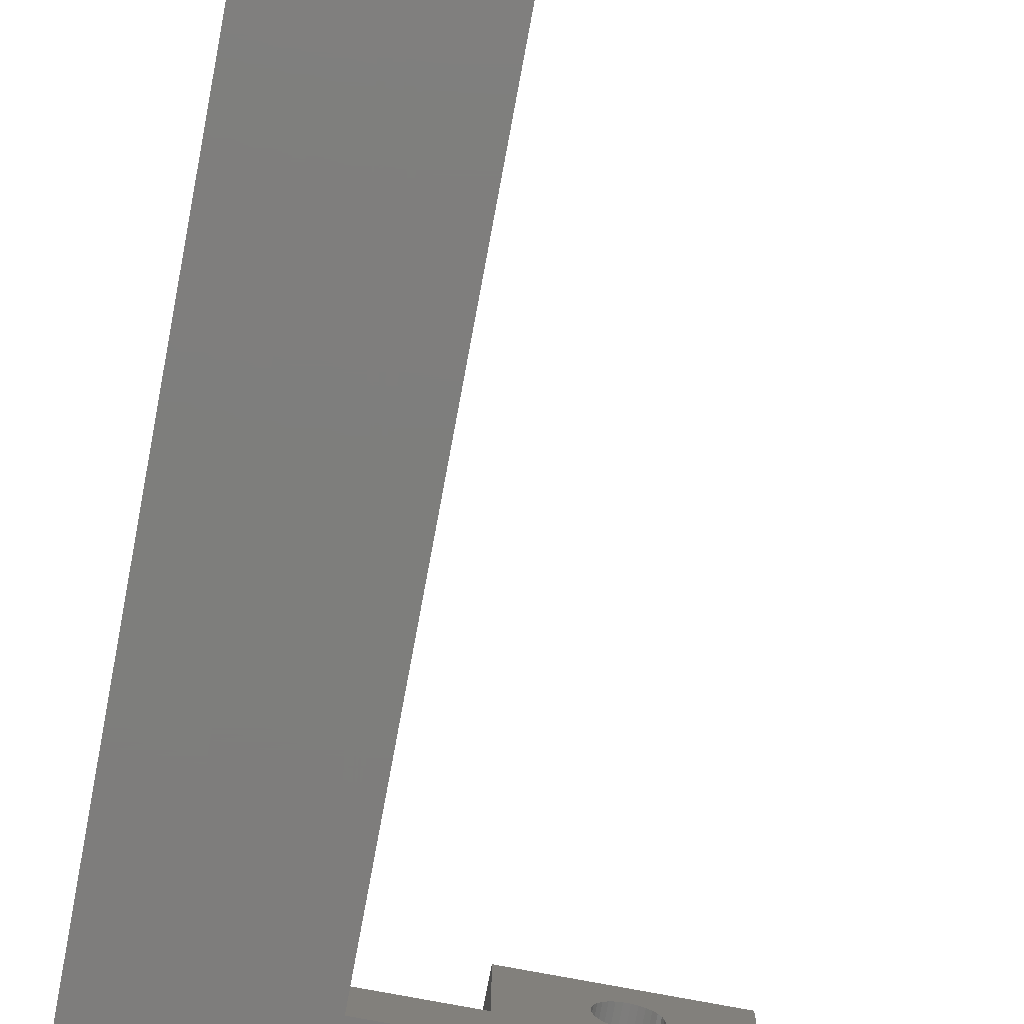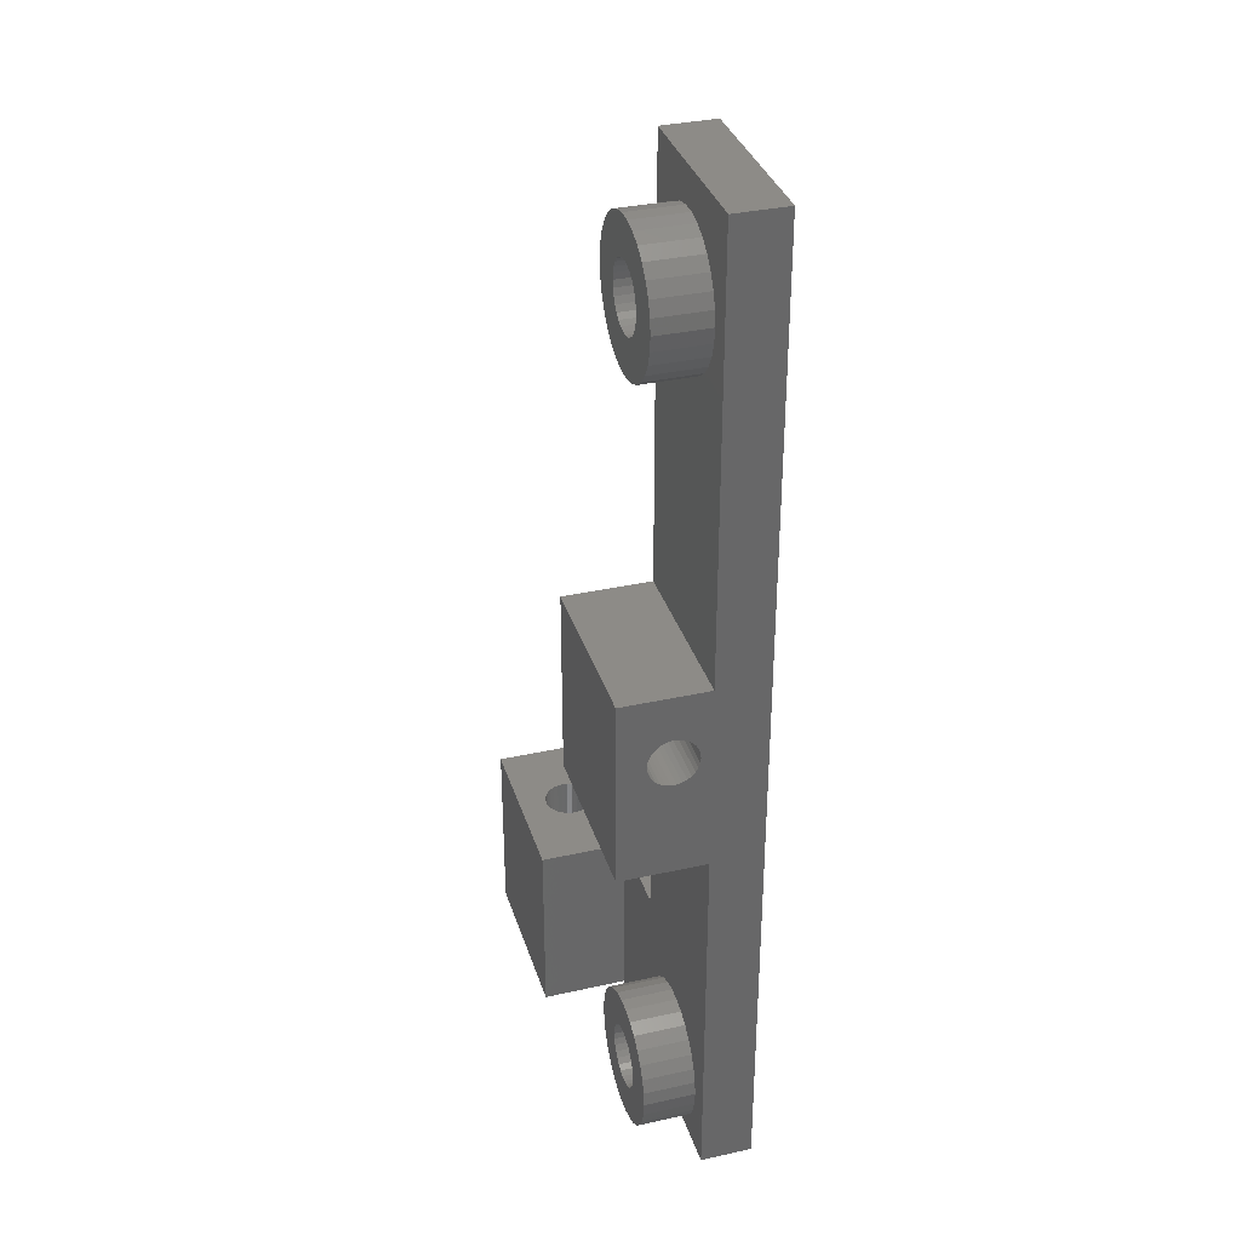
<metadata>
{"format":"stl","ext":"stl","renderer":"f3d","projection":"perspective","resolution":1024,"background":"white","views":[{"elev":-77.7,"azim":169.4,"up":"+Z"},{"elev":34.6,"azim":73.4,"up":"+Y"}]}
</metadata>
<code>
# stl→obj: 384 verts, 780 faces
v -62 63.5 141
v -62 60.89 138.1
v -62 63.5 136
v -62 60.83 138.4
v -62 60.71 138.7
v -62 60.54 138.9
v -62 60.32 139.1
v -62 60.07 139.3
v -62 59.79 139.4
v -62 59.5 139.4
v -62 59.21 139.4
v -62 52.5 141
v -62 52.5 136
v -62 58.11 138.1
v -62 58.17 138.4
v -62 58.29 138.7
v -62 58.46 138.9
v -62 58.68 139.1
v -62 58.93 139.3
v -62 88.5 133
v -62 88.5 136
v -62 60.89 137.9
v -62 60.83 137.6
v -62 60.71 137.3
v -62 60.54 137.1
v -62 60.32 136.9
v -62 60.07 136.7
v -62 59.79 136.6
v -62 59.5 136.6
v -62 59.21 136.6
v -62 58.11 137.9
v -62 58.17 137.6
v -62 58.29 137.3
v -62 58.46 137.1
v -62 58.68 136.9
v -62 58.93 136.7
v -62 30.5 133
v -62 30.5 136
v -63.39 35.33 136
v -63.3 34.5 136
v -63.65 36.13 136
v -64.06 36.85 136
v -64.62 37.47 136
v -65.3 37.96 136
v -66.06 38.3 136
v -66.88 38.48 136
v -72 41.5 136
v -67.72 38.48 136
v -68.54 38.3 136
v -69.3 37.96 136
v -69.98 37.47 136
v -70.54 36.85 136
v -77.2 41.5 136
v -70.95 36.13 136
v -72 52.5 136
v -63.39 33.67 136
v -63.65 32.87 136
v -64.06 32.15 136
v -64.62 31.53 136
v -65.3 31.04 136
v -66.06 30.7 136
v -66.88 30.52 136
v -67.72 30.52 136
v -71.21 35.33 136
v -77.2 30.5 136
v -71.3 34.5 136
v -71.21 33.67 136
v -70.95 32.87 136
v -68.54 30.7 136
v -69.3 31.04 136
v -69.98 31.53 136
v -70.54 32.15 136
v -63.39 81.67 136
v -63.3 82.5 136
v -63.39 83.33 136
v -63.65 84.13 136
v -64.06 84.85 136
v -64.62 85.47 136
v -65.3 85.96 136
v -66.06 86.3 136
v -66.88 86.48 136
v -72 88.5 136
v -67.72 86.48 136
v -71.21 83.33 136
v -71.3 82.5 136
v -70.95 84.13 136
v -70.54 84.85 136
v -69.98 85.47 136
v -69.3 85.96 136
v -68.54 86.3 136
v -63.65 80.87 136
v -64.06 80.15 136
v -64.62 79.53 136
v -65.3 79.04 136
v -66.06 78.7 136
v -66.88 78.52 136
v -72 63.5 136
v -67.72 78.52 136
v -68.54 78.7 136
v -69.3 79.04 136
v -69.98 79.53 136
v -70.54 80.15 136
v -70.95 80.87 136
v -71.21 81.67 136
v -72 88.5 133
v -72 60.89 138.1
v -72 60.89 137.9
v -72 60.83 137.6
v -72 60.71 137.3
v -72 60.54 137.1
v -72 60.32 136.9
v -72 60.07 136.7
v -72 59.79 136.6
v -72 59.5 136.6
v -72 58.11 137.9
v -72 58.11 138.1
v -72 58.17 137.6
v -72 58.29 137.3
v -72 58.46 137.1
v -72 58.68 136.9
v -72 58.93 136.7
v -72 59.21 136.6
v -72 41.5 133
v -72 63.5 141
v -72 60.83 138.4
v -72 60.71 138.7
v -72 60.54 138.9
v -72 60.32 139.1
v -72 60.07 139.3
v -72 59.79 139.4
v -72 59.5 139.4
v -72 59.21 139.4
v -72 52.5 141
v -72 58.93 139.3
v -72 58.17 138.4
v -72 58.29 138.7
v -72 58.46 138.9
v -72 58.68 139.1
v -65.61 35.25 133
v -65.49 34.88 133
v -65.49 82.12 133
v -65.45 82.5 133
v -65.8 35.59 133
v -65.61 81.75 133
v -65.8 81.41 133
v -66.06 35.87 133
v -66.06 81.13 133
v -66.38 36.1 133
v -66.38 80.9 133
v -66.73 36.26 133
v -67.11 36.34 133
v -66.73 80.74 133
v -67.49 36.34 133
v -67.11 80.66 133
v -67.87 36.26 133
v -67.49 80.66 133
v -68.22 36.1 133
v -67.87 80.74 133
v -68.54 35.87 133
v -68.22 80.9 133
v -68.8 35.59 133
v -68.54 81.13 133
v -68.99 35.25 133
v -68.8 81.41 133
v -69.11 34.88 133
v -68.99 81.75 133
v -69.15 34.5 133
v -65.45 34.5 133
v -65.49 34.12 133
v -65.61 33.75 133
v -65.8 33.41 133
v -66.06 33.13 133
v -66.38 32.9 133
v -66.73 32.74 133
v -67.11 32.66 133
v -67.49 32.66 133
v -67.87 32.74 133
v -69.11 82.12 133
v -87.2 30.5 133
v -69.11 34.12 133
v -68.99 33.75 133
v -68.22 32.9 133
v -68.54 33.13 133
v -68.8 33.41 133
v -87.2 41.5 133
v -65.49 82.88 133
v -65.61 83.25 133
v -65.8 83.59 133
v -66.06 83.87 133
v -66.38 84.1 133
v -66.73 84.26 133
v -67.11 84.34 133
v -67.49 84.34 133
v -67.87 84.26 133
v -68.22 84.1 133
v -68.54 83.87 133
v -68.8 83.59 133
v -68.99 83.25 133
v -69.11 82.88 133
v -69.15 82.5 133
v -82.15 30.5 139.4
v -87.2 30.5 141
v -82.45 30.5 139.4
v -82.73 30.5 139.3
v -83 30.5 139.2
v -83.24 30.5 139
v -83.43 30.5 138.8
v -83.58 30.5 138.6
v -83.67 30.5 138.3
v -83.7 30.5 138
v -83.67 30.5 137.7
v -83.58 30.5 137.4
v -83.43 30.5 137.2
v -82.15 30.5 136.6
v -82.45 30.5 136.6
v -83.24 30.5 137
v -83 30.5 136.8
v -82.73 30.5 136.7
v -77.2 30.5 141
v -81.87 30.5 139.3
v -81.6 30.5 139.2
v -81.36 30.5 139
v -81.17 30.5 138.8
v -81.02 30.5 138.6
v -80.93 30.5 138.3
v -80.9 30.5 138
v -80.93 30.5 137.7
v -81.02 30.5 137.4
v -81.17 30.5 137.2
v -81.36 30.5 137
v -81.6 30.5 136.8
v -81.87 30.5 136.7
v -77.2 41.5 141
v -87.2 41.5 141
v -82.15 41.5 139.4
v -81.87 41.5 139.3
v -81.6 41.5 139.2
v -81.36 41.5 139
v -81.17 41.5 138.8
v -81.02 41.5 138.6
v -80.93 41.5 138.3
v -80.9 41.5 138
v -80.93 41.5 137.7
v -81.02 41.5 137.4
v -81.17 41.5 137.2
v -82.15 41.5 136.6
v -81.87 41.5 136.7
v -81.6 41.5 136.8
v -81.36 41.5 137
v -82.45 41.5 139.4
v -82.73 41.5 139.3
v -83 41.5 139.2
v -83.24 41.5 139
v -83.43 41.5 138.8
v -83.58 41.5 138.6
v -83.67 41.5 138.3
v -83.7 41.5 138
v -83.67 41.5 137.7
v -83.58 41.5 137.4
v -83.43 41.5 137.2
v -83.24 41.5 137
v -82.45 41.5 136.6
v -83 41.5 136.8
v -82.73 41.5 136.7
v -71.21 35.33 139
v -71.3 34.5 139
v -63.3 34.5 139
v -63.39 35.33 139
v -67.72 38.48 139
v -66.88 38.48 139
v -66.88 30.52 139
v -67.72 30.52 139
v -69.98 37.47 139
v -70.54 36.85 139
v -64.06 36.85 139
v -64.62 37.47 139
v -63.65 36.13 139
v -66.06 38.3 139
v -65.3 37.96 139
v -70.95 32.87 139
v -70.54 32.15 139
v -70.95 36.13 139
v -69.3 37.96 139
v -68.54 38.3 139
v -65.45 34.5 139
v -65.49 34.88 139
v -63.39 33.67 139
v -65.61 35.25 139
v -65.49 34.12 139
v -65.8 35.59 139
v -63.65 32.87 139
v -66.06 35.87 139
v -65.61 33.75 139
v -64.06 32.15 139
v -66.38 36.1 139
v -66.73 36.26 139
v -67.11 36.34 139
v -67.49 36.34 139
v -67.87 36.26 139
v -68.22 36.1 139
v -68.54 35.87 139
v -68.8 35.59 139
v -68.99 35.25 139
v -65.8 33.41 139
v -64.62 31.53 139
v -66.06 33.13 139
v -65.3 31.04 139
v -66.38 32.9 139
v -66.06 30.7 139
v -66.73 32.74 139
v -67.11 32.66 139
v -67.49 32.66 139
v -67.87 32.74 139
v -68.54 30.7 139
v -68.22 32.9 139
v -69.3 31.04 139
v -68.54 33.13 139
v -69.98 31.53 139
v -68.8 33.41 139
v -68.99 33.75 139
v -69.11 34.12 139
v -71.21 33.67 139
v -69.15 34.5 139
v -69.11 34.88 139
v -71.21 83.33 139
v -71.3 82.5 139
v -63.3 82.5 139
v -63.39 83.33 139
v -67.72 86.48 139
v -66.88 86.48 139
v -66.88 78.52 139
v -67.72 78.52 139
v -69.98 85.47 139
v -70.54 84.85 139
v -64.06 84.85 139
v -64.62 85.47 139
v -63.65 84.13 139
v -66.06 86.3 139
v -65.3 85.96 139
v -70.95 80.87 139
v -70.54 80.15 139
v -70.95 84.13 139
v -69.3 85.96 139
v -68.54 86.3 139
v -65.45 82.5 139
v -65.49 82.88 139
v -63.39 81.67 139
v -65.61 83.25 139
v -65.49 82.12 139
v -65.8 83.59 139
v -63.65 80.87 139
v -66.06 83.87 139
v -65.61 81.75 139
v -64.06 80.15 139
v -66.38 84.1 139
v -66.73 84.26 139
v -67.11 84.34 139
v -67.49 84.34 139
v -67.87 84.26 139
v -68.22 84.1 139
v -68.54 83.87 139
v -68.8 83.59 139
v -68.99 83.25 139
v -65.8 81.41 139
v -64.62 79.53 139
v -66.06 81.13 139
v -65.3 79.04 139
v -66.38 80.9 139
v -66.06 78.7 139
v -66.73 80.74 139
v -67.11 80.66 139
v -67.49 80.66 139
v -67.87 80.74 139
v -68.54 78.7 139
v -68.22 80.9 139
v -69.3 79.04 139
v -68.54 81.13 139
v -69.98 79.53 139
v -68.8 81.41 139
v -68.99 81.75 139
v -69.11 82.12 139
v -71.21 81.67 139
v -69.15 82.5 139
v -69.11 82.88 139
f 1 2 3
f 1 4 2
f 1 5 4
f 1 6 5
f 1 7 6
f 1 8 7
f 1 9 8
f 1 10 9
f 1 11 10
f 12 11 1
f 13 14 12
f 15 12 14
f 16 12 15
f 17 12 16
f 18 12 17
f 19 12 18
f 11 12 19
f 3 20 21
f 22 3 2
f 23 3 22
f 24 3 23
f 25 3 24
f 26 3 25
f 27 3 26
f 28 3 27
f 29 3 28
f 13 29 30
f 14 13 31
f 31 13 32
f 32 13 33
f 33 13 34
f 34 13 35
f 13 36 35
f 13 30 36
f 29 13 3
f 37 3 13
f 37 13 38
f 3 37 20
f 39 38 13
f 38 39 40
f 13 41 39
f 13 42 41
f 13 43 42
f 13 44 43
f 13 45 44
f 13 46 45
f 47 46 13
f 46 47 48
f 48 47 49
f 49 47 50
f 50 47 51
f 51 47 52
f 53 54 47
f 52 47 54
f 47 13 55
f 56 38 40
f 57 38 56
f 58 38 57
f 59 38 58
f 60 38 59
f 61 38 60
f 62 38 61
f 63 38 62
f 54 53 64
f 65 64 53
f 64 65 66
f 66 65 67
f 67 65 68
f 63 65 38
f 69 65 63
f 70 65 69
f 71 65 70
f 72 65 71
f 68 65 72
f 73 21 74
f 21 75 74
f 21 76 75
f 21 77 76
f 21 78 77
f 21 79 78
f 21 80 79
f 21 81 80
f 82 81 21
f 81 82 83
f 84 82 85
f 86 82 84
f 87 82 86
f 88 82 87
f 89 82 88
f 90 82 89
f 83 82 90
f 21 73 3
f 91 3 73
f 92 3 91
f 93 3 92
f 94 3 93
f 95 3 94
f 96 3 95
f 97 96 98
f 97 98 99
f 97 99 100
f 97 100 101
f 97 101 102
f 97 102 103
f 97 85 82
f 96 97 3
f 104 97 103
f 85 97 104
f 105 97 82
f 106 97 107
f 97 108 107
f 97 109 108
f 97 110 109
f 97 111 110
f 97 112 111
f 97 113 112
f 97 114 113
f 55 114 97
f 115 55 116
f 117 55 115
f 118 55 117
f 119 55 118
f 120 55 119
f 121 55 120
f 122 55 121
f 114 55 122
f 123 97 105
f 97 123 55
f 55 123 47
f 97 106 124
f 125 124 106
f 126 124 125
f 127 124 126
f 128 124 127
f 129 124 128
f 130 124 129
f 131 124 130
f 132 124 131
f 133 132 134
f 133 116 55
f 116 133 135
f 135 133 136
f 136 133 137
f 137 133 138
f 132 133 124
f 138 133 134
f 20 82 21
f 82 20 105
f 139 37 140
f 37 141 142
f 143 37 139
f 37 144 141
f 145 37 143
f 37 145 144
f 146 145 143
f 146 147 145
f 148 147 146
f 148 149 147
f 123 148 150
f 148 123 149
f 123 150 151
f 149 123 152
f 123 151 153
f 152 123 154
f 123 153 155
f 154 123 156
f 123 155 157
f 156 123 158
f 123 157 159
f 158 123 160
f 123 159 161
f 160 123 162
f 123 161 163
f 162 123 164
f 123 163 165
f 164 123 166
f 123 165 167
f 105 166 123
f 140 37 168
f 37 169 168
f 37 170 169
f 37 171 170
f 37 172 171
f 37 173 172
f 37 174 173
f 37 175 174
f 37 176 175
f 37 177 176
f 166 105 178
f 179 167 180
f 179 180 181
f 179 177 37
f 179 182 177
f 179 183 182
f 179 184 183
f 179 181 184
f 167 179 123
f 123 179 185
f 37 142 20
f 186 20 142
f 187 20 186
f 188 20 187
f 189 20 188
f 190 20 189
f 191 20 190
f 192 20 191
f 105 192 193
f 105 193 194
f 105 194 195
f 192 105 20
f 196 105 195
f 197 105 196
f 198 105 197
f 199 105 198
f 200 105 199
f 178 105 200
f 201 202 203
f 202 204 203
f 202 205 204
f 202 206 205
f 202 207 206
f 202 208 207
f 202 209 208
f 202 210 209
f 202 211 210
f 179 211 202
f 211 179 212
f 212 179 213
f 179 214 215
f 213 179 216
f 179 217 216
f 179 218 217
f 179 215 218
f 214 179 65
f 37 65 179
f 65 37 38
f 202 201 219
f 220 219 201
f 221 219 220
f 222 219 221
f 223 219 222
f 224 219 223
f 225 219 224
f 65 225 226
f 65 226 227
f 65 227 228
f 65 228 229
f 65 229 230
f 225 65 219
f 231 65 230
f 232 65 231
f 65 232 214
f 124 12 1
f 12 124 133
f 55 12 133
f 12 55 13
f 3 124 1
f 124 3 97
f 219 53 233
f 53 219 65
f 234 219 233
f 219 234 202
f 179 234 185
f 234 179 202
f 47 123 53
f 233 235 234
f 233 236 235
f 233 237 236
f 233 238 237
f 233 239 238
f 233 240 239
f 233 241 240
f 53 241 233
f 241 53 242
f 242 53 243
f 243 53 244
f 244 53 245
f 185 246 53
f 247 53 246
f 248 53 247
f 249 53 248
f 245 53 249
f 250 234 235
f 251 234 250
f 252 234 251
f 253 234 252
f 254 234 253
f 255 234 254
f 256 234 255
f 257 234 256
f 258 234 257
f 185 258 259
f 185 259 260
f 185 260 261
f 185 53 123
f 246 185 262
f 258 185 234
f 263 185 261
f 264 185 263
f 262 185 264
f 66 265 64
f 265 66 266
f 267 39 268
f 39 267 40
f 46 269 270
f 269 46 48
f 63 271 272
f 271 63 62
f 52 273 51
f 273 52 274
f 275 43 276
f 43 275 42
f 277 42 275
f 42 277 41
f 44 278 279
f 278 44 45
f 72 280 68
f 280 72 281
f 54 274 52
f 274 54 282
f 64 282 54
f 282 64 265
f 49 283 284
f 283 49 50
f 48 284 269
f 284 48 49
f 50 273 283
f 273 50 51
f 268 41 277
f 41 268 39
f 285 267 268
f 286 268 277
f 267 285 287
f 288 277 275
f 289 287 285
f 290 275 276
f 287 289 291
f 292 276 279
f 293 291 289
f 291 293 294
f 268 286 285
f 277 288 286
f 275 290 288
f 276 292 290
f 295 279 278
f 279 295 292
f 278 296 295
f 270 296 278
f 270 297 296
f 270 298 297
f 269 298 270
f 269 299 298
f 284 299 269
f 299 284 300
f 283 300 284
f 300 283 301
f 273 301 283
f 301 273 302
f 302 274 303
f 274 302 273
f 304 294 293
f 294 304 305
f 306 305 304
f 305 306 307
f 308 307 306
f 307 308 309
f 310 309 308
f 310 271 309
f 311 271 310
f 312 271 311
f 312 272 271
f 313 272 312
f 314 313 315
f 313 314 272
f 316 315 317
f 318 317 319
f 281 319 320
f 280 320 321
f 315 316 314
f 322 321 323
f 282 303 274
f 303 282 324
f 317 318 316
f 265 324 282
f 319 281 318
f 324 265 323
f 320 280 281
f 266 323 265
f 321 322 280
f 323 266 322
f 43 279 276
f 279 43 44
f 45 270 278
f 270 45 46
f 67 266 66
f 266 67 322
f 69 272 314
f 272 69 63
f 68 322 67
f 322 68 280
f 294 57 291
f 57 294 58
f 287 40 267
f 40 287 56
f 71 316 318
f 316 71 70
f 70 314 316
f 314 70 69
f 305 58 294
f 58 305 59
f 291 56 287
f 56 291 57
f 71 281 72
f 281 71 318
f 61 307 309
f 307 61 60
f 60 305 307
f 305 60 59
f 62 309 271
f 309 62 61
f 85 325 84
f 325 85 326
f 327 75 328
f 75 327 74
f 81 329 330
f 329 81 83
f 98 331 332
f 331 98 96
f 87 333 88
f 333 87 334
f 335 78 336
f 78 335 77
f 337 77 335
f 77 337 76
f 79 338 339
f 338 79 80
f 102 340 103
f 340 102 341
f 86 334 87
f 334 86 342
f 84 342 86
f 342 84 325
f 90 343 344
f 343 90 89
f 83 344 329
f 344 83 90
f 89 333 343
f 333 89 88
f 328 76 337
f 76 328 75
f 345 327 328
f 346 328 337
f 327 345 347
f 348 337 335
f 349 347 345
f 350 335 336
f 347 349 351
f 352 336 339
f 353 351 349
f 351 353 354
f 328 346 345
f 337 348 346
f 335 350 348
f 336 352 350
f 355 339 338
f 339 355 352
f 338 356 355
f 330 356 338
f 330 357 356
f 330 358 357
f 329 358 330
f 329 359 358
f 344 359 329
f 359 344 360
f 343 360 344
f 360 343 361
f 333 361 343
f 361 333 362
f 362 334 363
f 334 362 333
f 364 354 353
f 354 364 365
f 366 365 364
f 365 366 367
f 368 367 366
f 367 368 369
f 370 369 368
f 370 331 369
f 371 331 370
f 372 331 371
f 372 332 331
f 373 332 372
f 374 373 375
f 373 374 332
f 376 375 377
f 378 377 379
f 341 379 380
f 340 380 381
f 375 376 374
f 382 381 383
f 342 363 334
f 363 342 384
f 377 378 376
f 325 384 342
f 379 341 378
f 384 325 383
f 380 340 341
f 326 383 325
f 381 382 340
f 383 326 382
f 78 339 336
f 339 78 79
f 80 330 338
f 330 80 81
f 99 332 374
f 332 99 98
f 103 382 104
f 382 103 340
f 104 326 85
f 326 104 382
f 354 91 351
f 91 354 92
f 347 74 327
f 74 347 73
f 101 376 378
f 376 101 100
f 100 374 376
f 374 100 99
f 365 92 354
f 92 365 93
f 351 73 347
f 73 351 91
f 101 341 102
f 341 101 378
f 94 365 367
f 365 94 93
f 95 367 369
f 367 95 94
f 96 369 331
f 369 96 95
f 323 165 324
f 165 323 167
f 153 297 298
f 297 153 151
f 176 313 312
f 313 176 177
f 302 159 301
f 159 302 161
f 324 163 303
f 163 324 165
f 143 292 146
f 292 143 290
f 150 295 296
f 295 150 148
f 303 161 302
f 161 303 163
f 157 299 300
f 299 157 155
f 155 298 299
f 298 155 153
f 159 300 301
f 300 159 157
f 140 288 139
f 288 140 286
f 139 290 143
f 290 139 288
f 168 286 140
f 286 168 285
f 148 292 295
f 292 148 146
f 151 296 297
f 296 151 150
f 321 167 323
f 167 321 180
f 317 184 319
f 184 317 183
f 169 285 168
f 285 169 289
f 319 181 320
f 181 319 184
f 172 304 171
f 304 172 306
f 170 289 169
f 289 170 293
f 177 315 313
f 315 177 182
f 320 180 321
f 180 320 181
f 174 311 310
f 311 174 175
f 172 308 306
f 308 172 173
f 171 293 170
f 293 171 304
f 182 317 315
f 317 182 183
f 173 310 308
f 310 173 174
f 175 312 311
f 312 175 176
f 383 199 384
f 199 383 200
f 193 357 358
f 357 193 192
f 156 373 372
f 373 156 158
f 362 196 361
f 196 362 197
f 384 198 363
f 198 384 199
f 188 352 189
f 352 188 350
f 191 355 356
f 355 191 190
f 363 197 362
f 197 363 198
f 195 359 360
f 359 195 194
f 194 358 359
f 358 194 193
f 196 360 361
f 360 196 195
f 186 348 187
f 348 186 346
f 187 350 188
f 350 187 348
f 142 346 186
f 346 142 345
f 190 352 355
f 352 190 189
f 192 356 357
f 356 192 191
f 381 200 383
f 200 381 178
f 377 164 379
f 164 377 162
f 141 345 142
f 345 141 349
f 379 166 380
f 166 379 164
f 147 364 145
f 364 147 366
f 144 349 141
f 349 144 353
f 158 375 373
f 375 158 160
f 380 178 381
f 178 380 166
f 152 371 370
f 371 152 154
f 147 368 366
f 368 147 149
f 145 353 144
f 353 145 364
f 160 377 375
f 377 160 162
f 149 370 368
f 370 149 152
f 154 372 371
f 372 154 156
f 209 257 256
f 257 209 210
f 208 256 255
f 256 208 209
f 201 236 220
f 236 201 235
f 206 252 205
f 252 206 253
f 223 238 239
f 238 223 222
f 221 238 222
f 238 221 237
f 212 260 259
f 260 212 213
f 207 255 254
f 255 207 208
f 204 250 203
f 250 204 251
f 205 251 204
f 251 205 252
f 225 240 241
f 240 225 224
f 224 239 240
f 239 224 223
f 220 237 221
f 237 220 236
f 264 215 262
f 215 264 218
f 261 217 263
f 217 261 216
f 206 254 253
f 254 206 207
f 203 235 201
f 235 203 250
f 226 241 242
f 241 226 225
f 227 242 243
f 242 227 226
f 230 245 249
f 245 230 229
f 229 244 245
f 244 229 228
f 228 243 244
f 243 228 227
f 263 218 264
f 218 263 217
f 211 259 258
f 259 211 212
f 210 258 257
f 258 210 211
f 213 261 260
f 261 213 216
f 248 230 249
f 230 248 231
f 247 231 248
f 231 247 232
f 246 232 247
f 232 246 214
f 262 214 246
f 214 262 215
f 113 29 28
f 29 113 114
f 132 10 11
f 10 132 131
f 106 4 125
f 4 106 2
f 32 115 31
f 115 32 117
f 128 6 7
f 6 128 127
f 126 6 127
f 6 126 5
f 112 28 27
f 28 112 113
f 110 26 25
f 26 110 111
f 107 2 106
f 2 107 22
f 109 23 108
f 23 109 24
f 130 8 9
f 8 130 129
f 129 7 8
f 7 129 128
f 131 9 10
f 9 131 130
f 125 5 126
f 5 125 4
f 114 30 29
f 30 114 122
f 120 34 35
f 34 120 119
f 111 27 26
f 27 111 112
f 110 24 109
f 24 110 25
f 108 22 107
f 22 108 23
f 121 35 36
f 35 121 120
f 122 36 30
f 36 122 121
f 31 116 14
f 116 31 115
f 14 135 15
f 135 14 116
f 16 137 17
f 137 16 136
f 137 18 17
f 18 137 138
f 138 19 18
f 19 138 134
f 134 11 19
f 11 134 132
f 34 118 33
f 118 34 119
f 33 117 32
f 117 33 118
f 15 136 16
f 136 15 135

</code>
